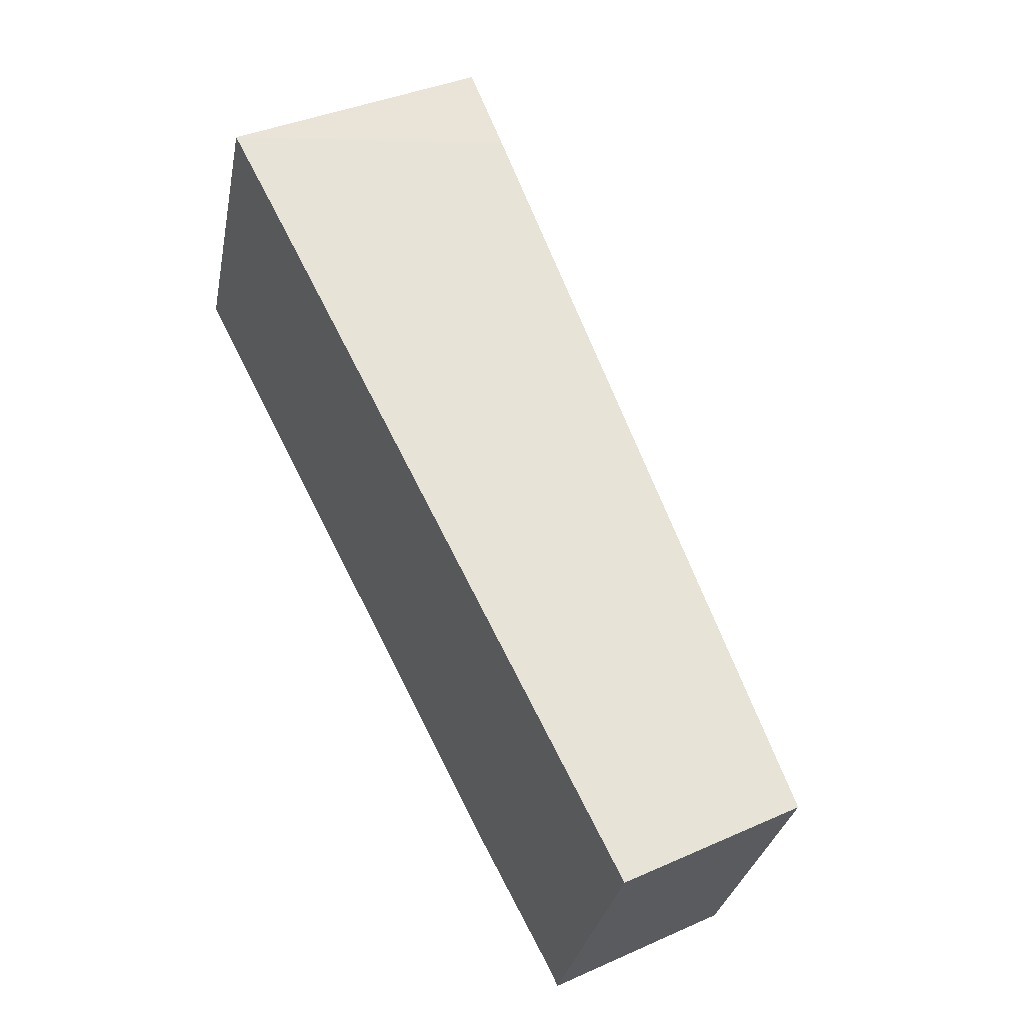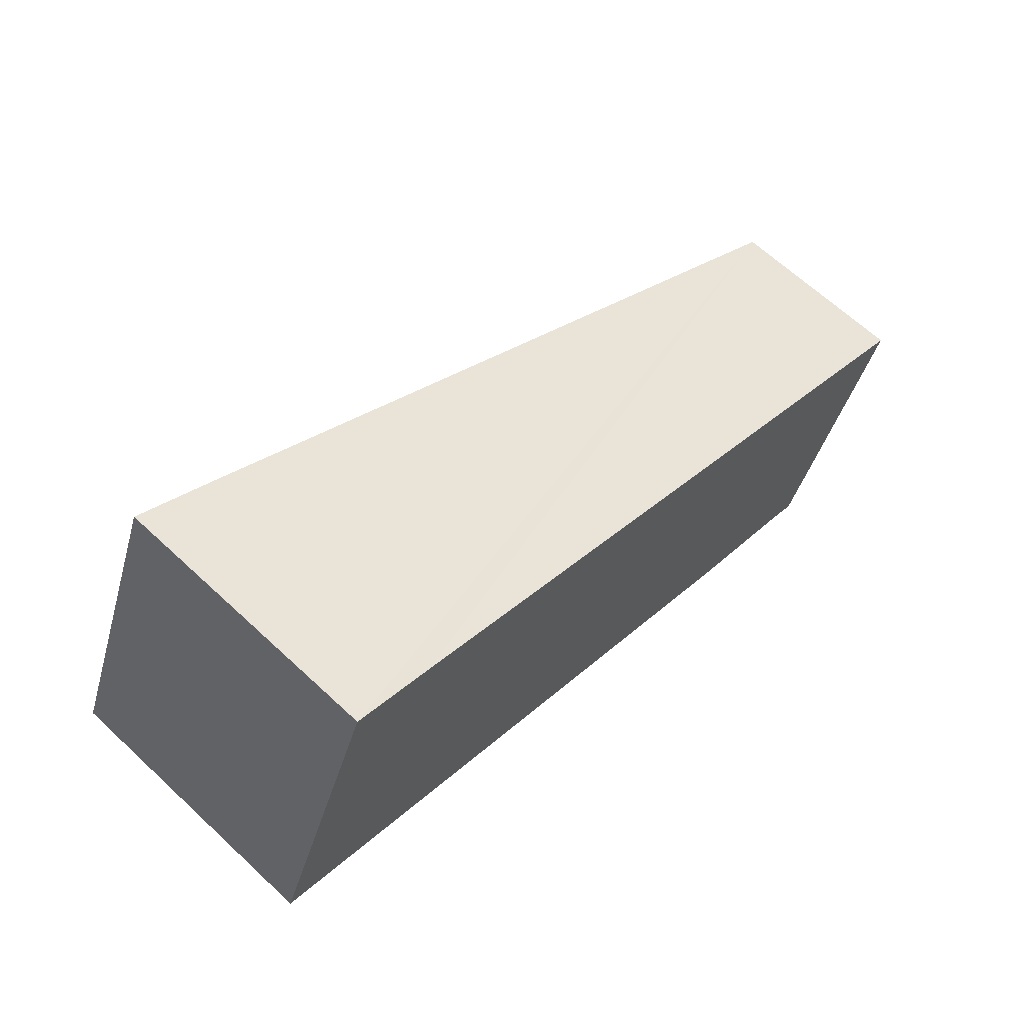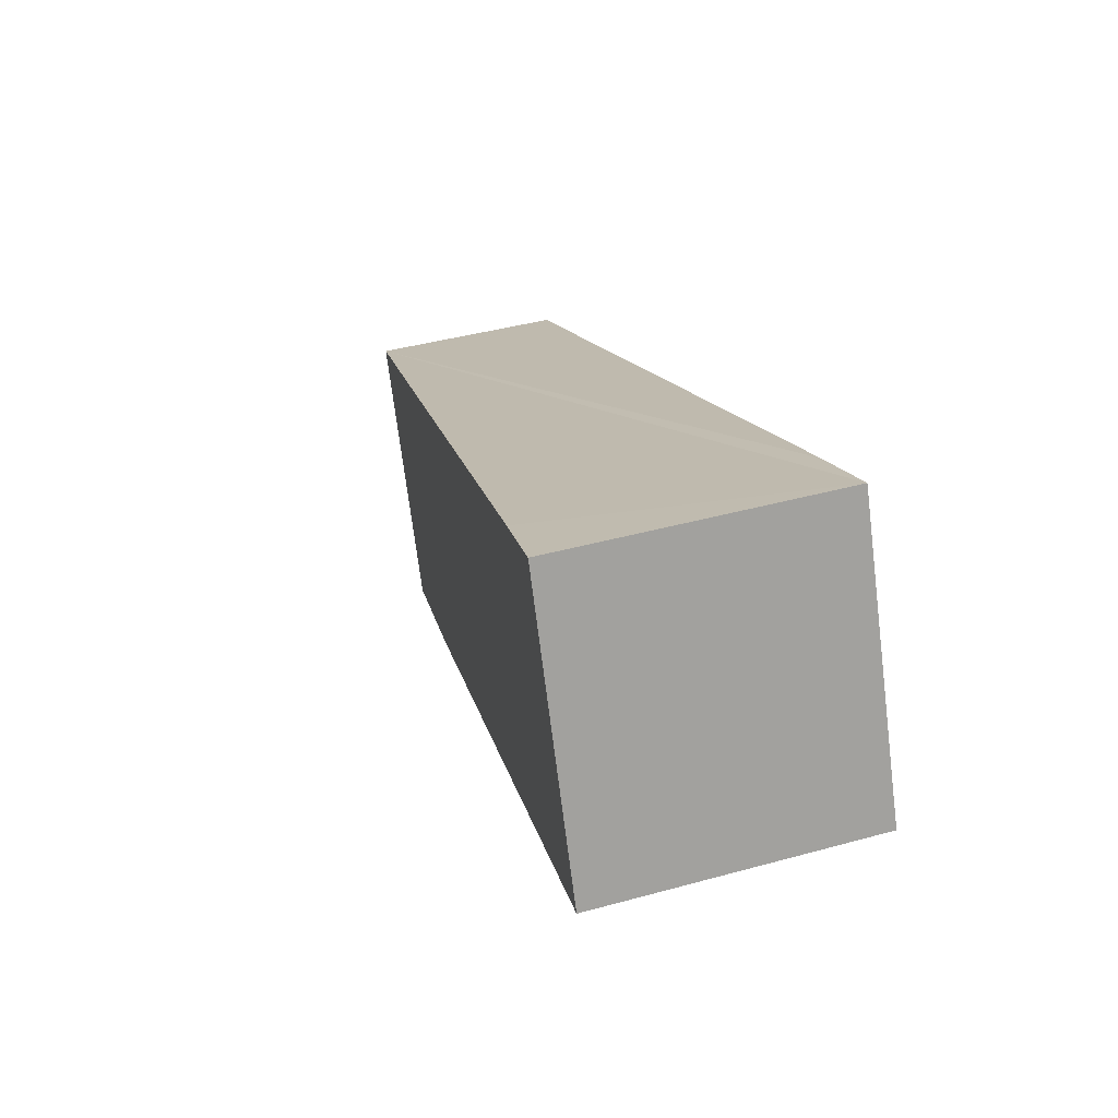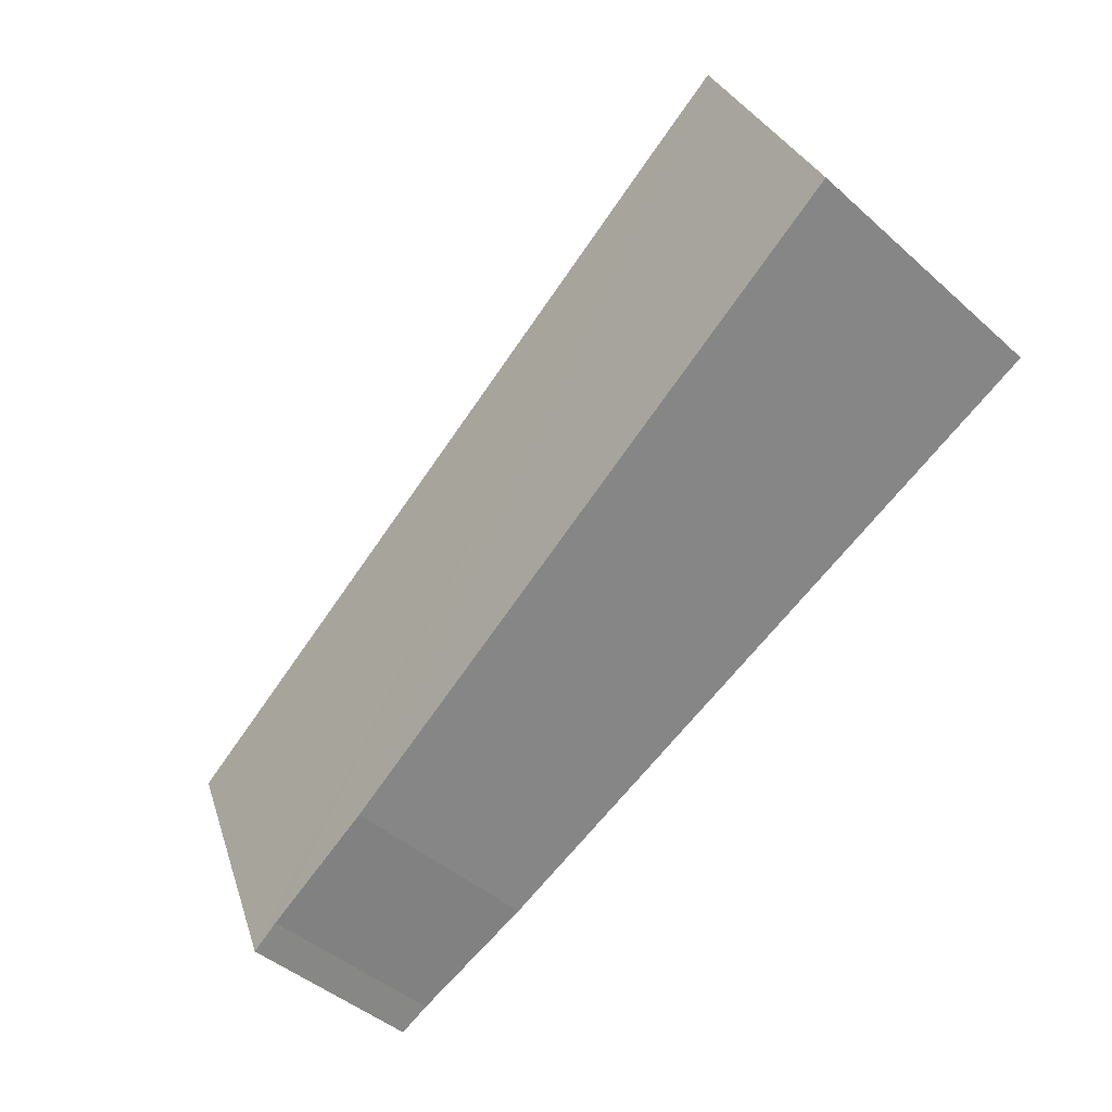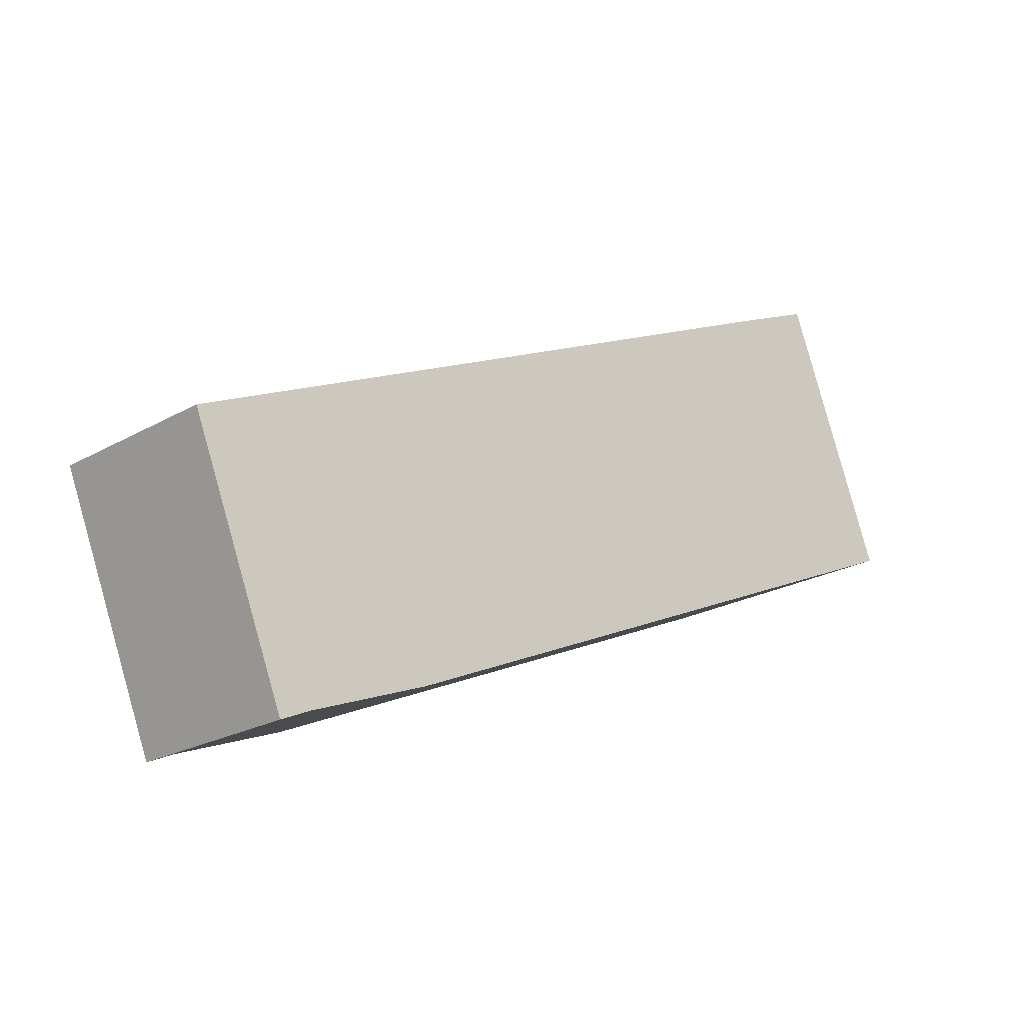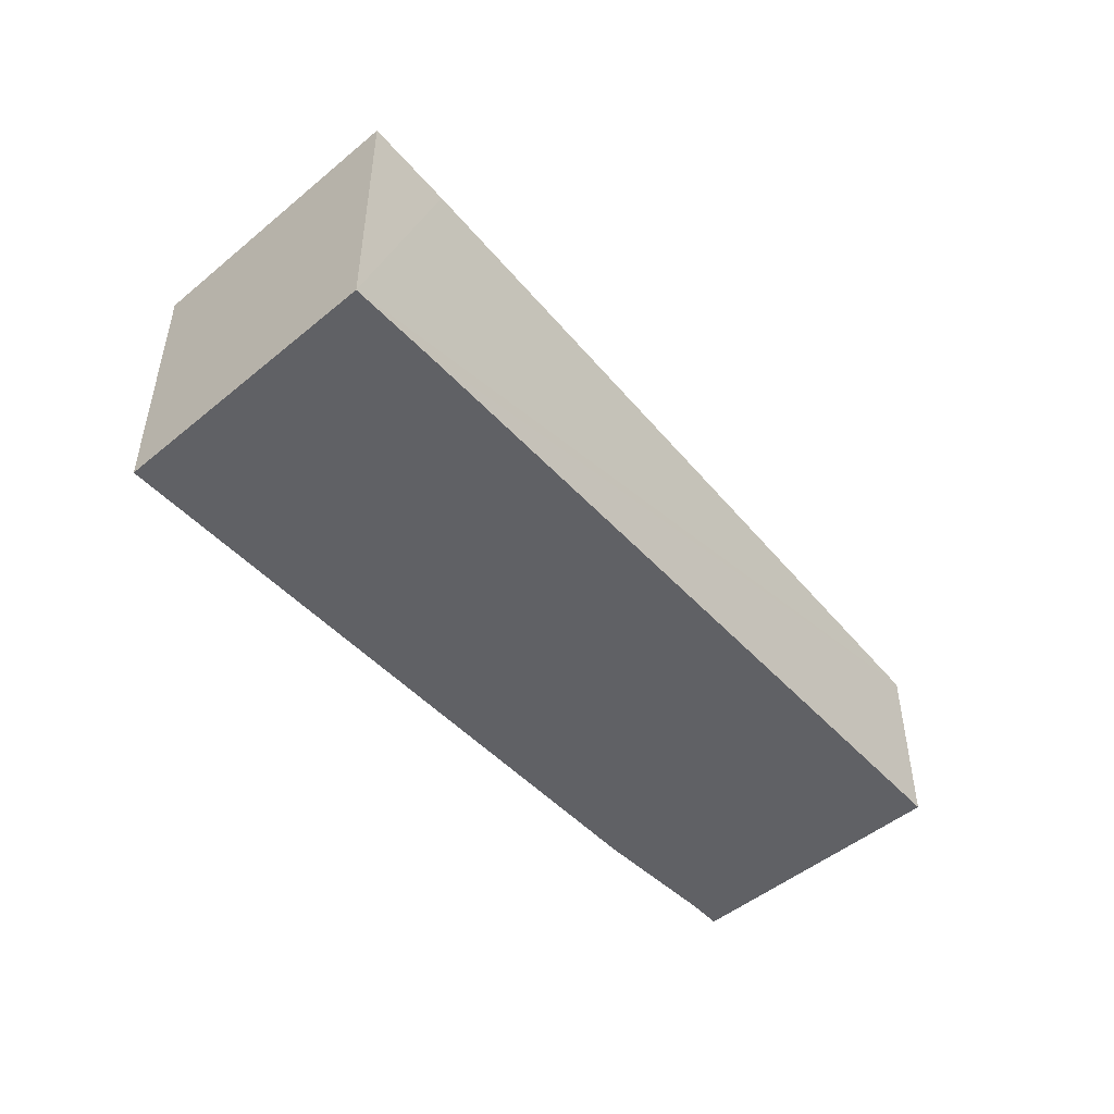
<metadata>
{"format":"obj","ext":"obj","renderer":"f3d","projection":"perspective","resolution":1024,"background":"white","views":[{"elev":38.5,"azim":60.8,"up":"+Z"},{"elev":65.1,"azim":-46.8,"up":"+Z"},{"elev":40.8,"azim":-108.7,"up":"+Z"},{"elev":-44.8,"azim":-135.8,"up":"+Z"},{"elev":-23.2,"azim":133.6,"up":"+Z"},{"elev":-49.1,"azim":-24.7,"up":"+Y"}]}
</metadata>
<code>
v  1.129 2.71 2.707
v  6.234 2.007 -2.833
v  0 2.71 1.659e-16
v  7.46 1.872 -3.317
v  7.768 1.837 -3.46
v  8.854 1.836 -0.889
v  1.952 2.617 2.334
v  7.46 2.031e-16 -3.317
v  7.768 2.119e-16 -3.46
v  6.234 1.735e-16 -2.833
v  0 0 0
v  1.129 -1.658e-16 2.707
v  1.952 -1.429e-16 2.334
v  8.854 5.444e-17 -0.889
g defaultobject
f 1 2 3
f 2 1 4
f 4 1 5
f 5 1 6
f 6 1 7
f 5 8 4
f 8 5 9
f 10 4 8
f 11 3 2
f 10 2 4
f 11 2 10
f 11 1 3
f 1 11 12
f 12 7 1
f 7 12 6
f 6 12 13
f 6 13 14
f 6 9 5
f 9 6 14
f 10 12 11
f 12 10 13
f 13 10 14
f 14 10 8
f 14 8 9

</code>
